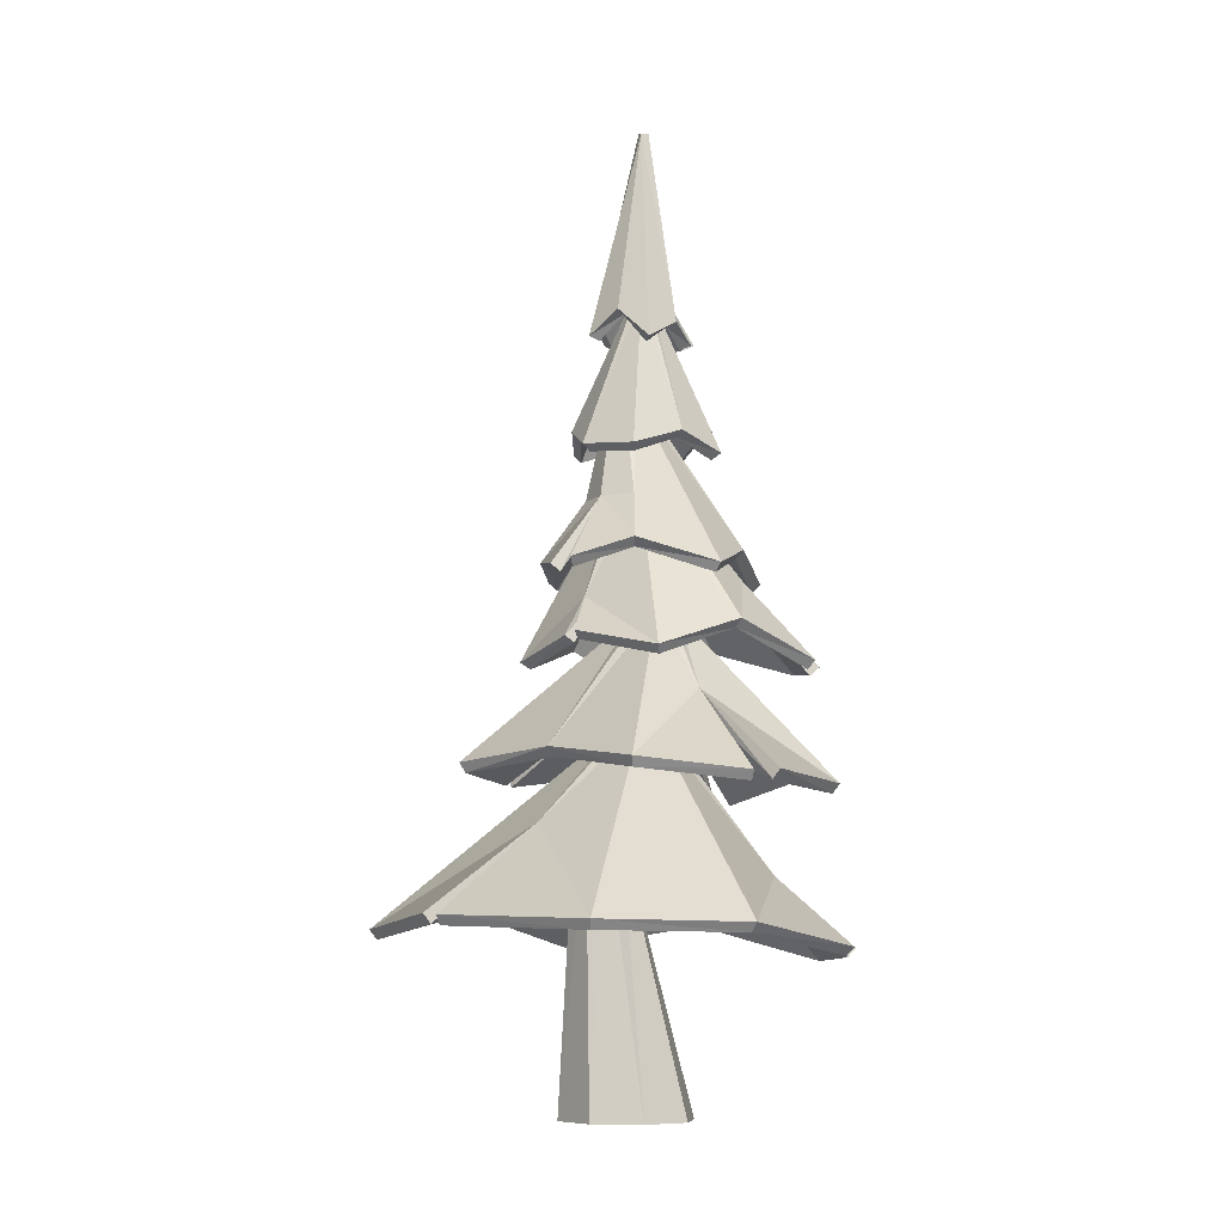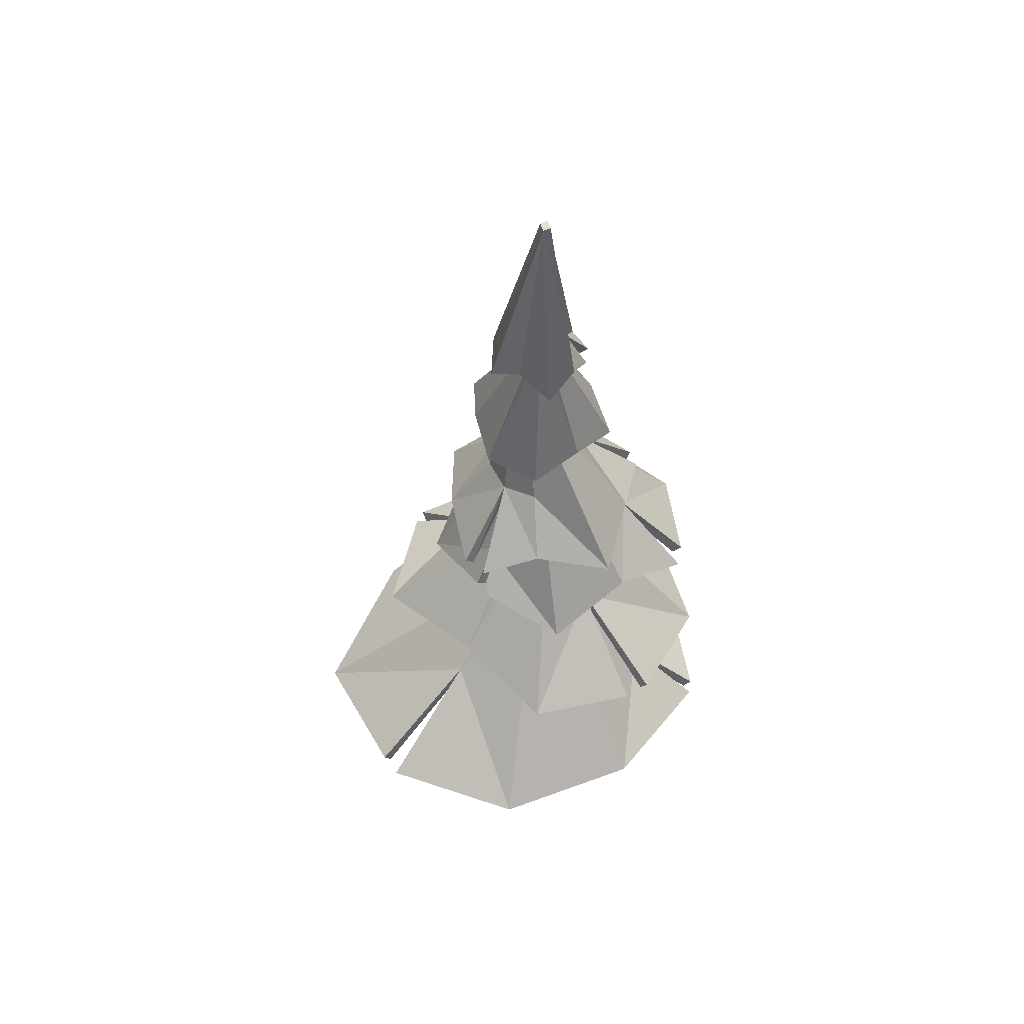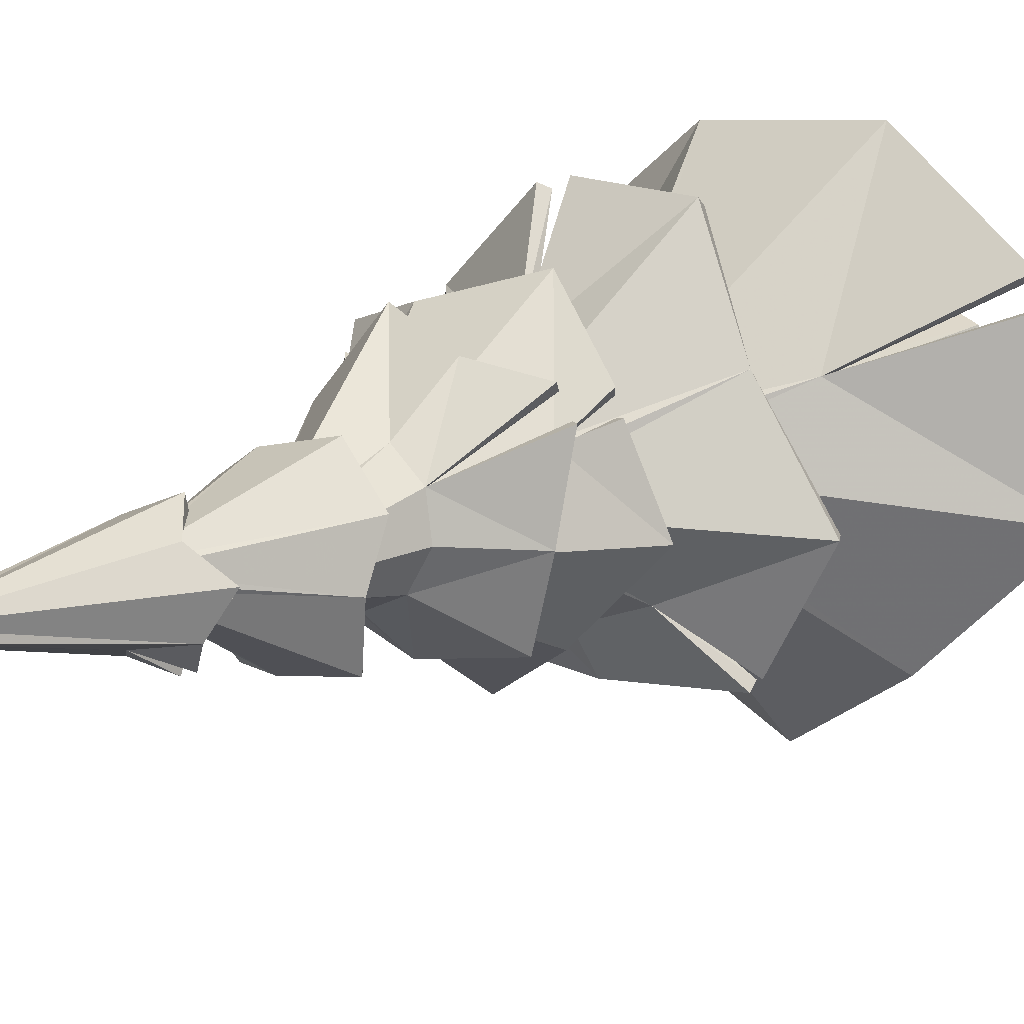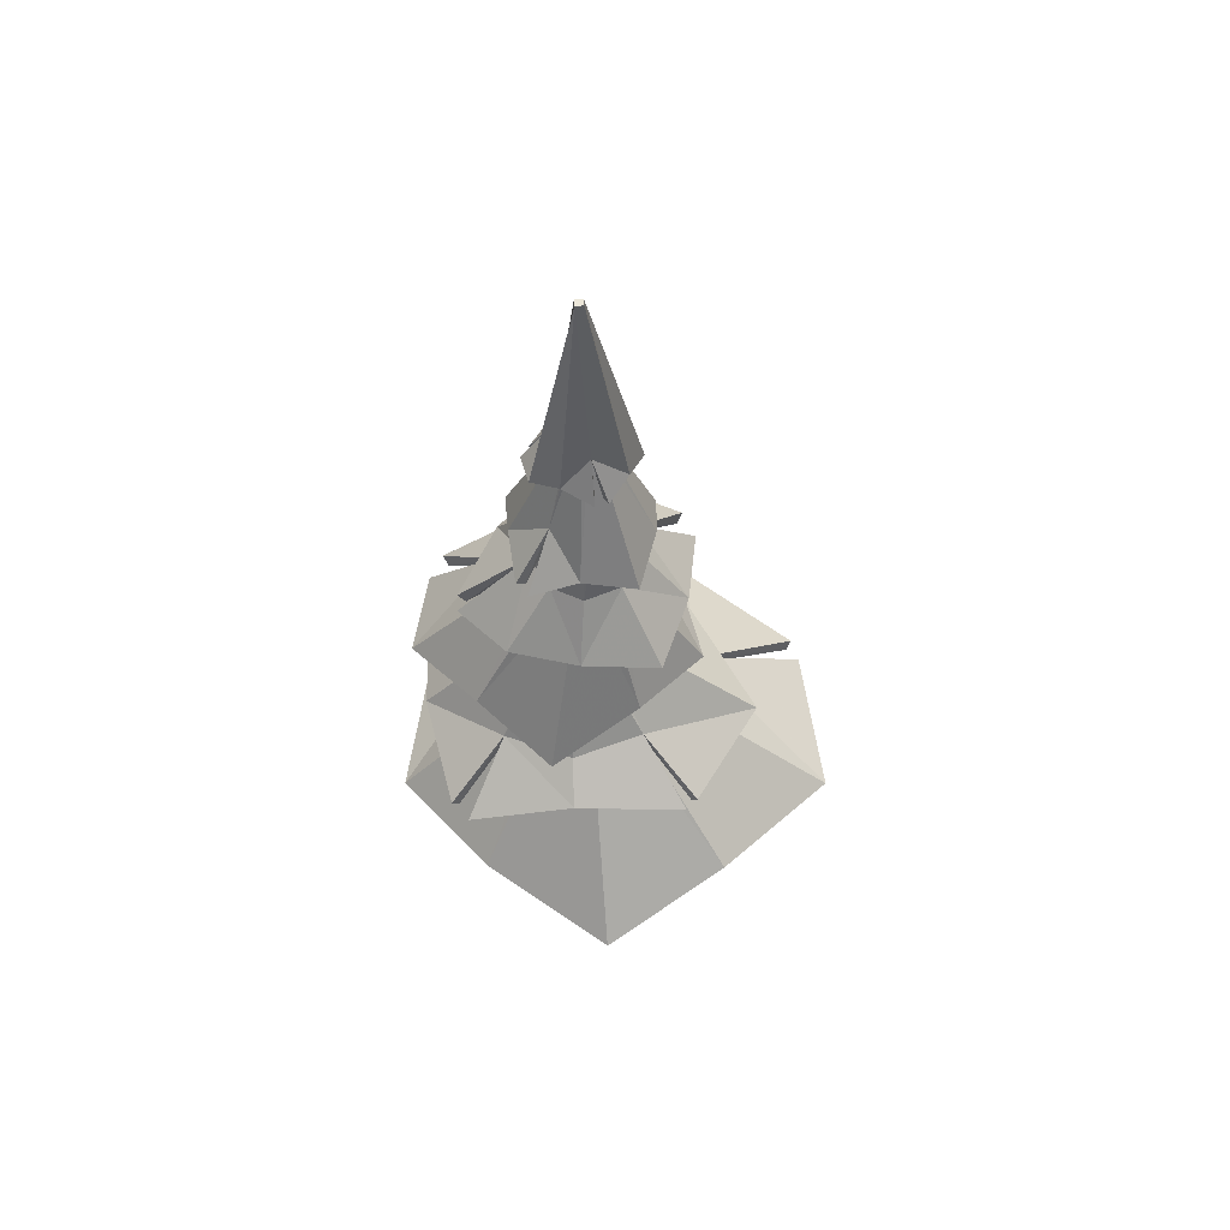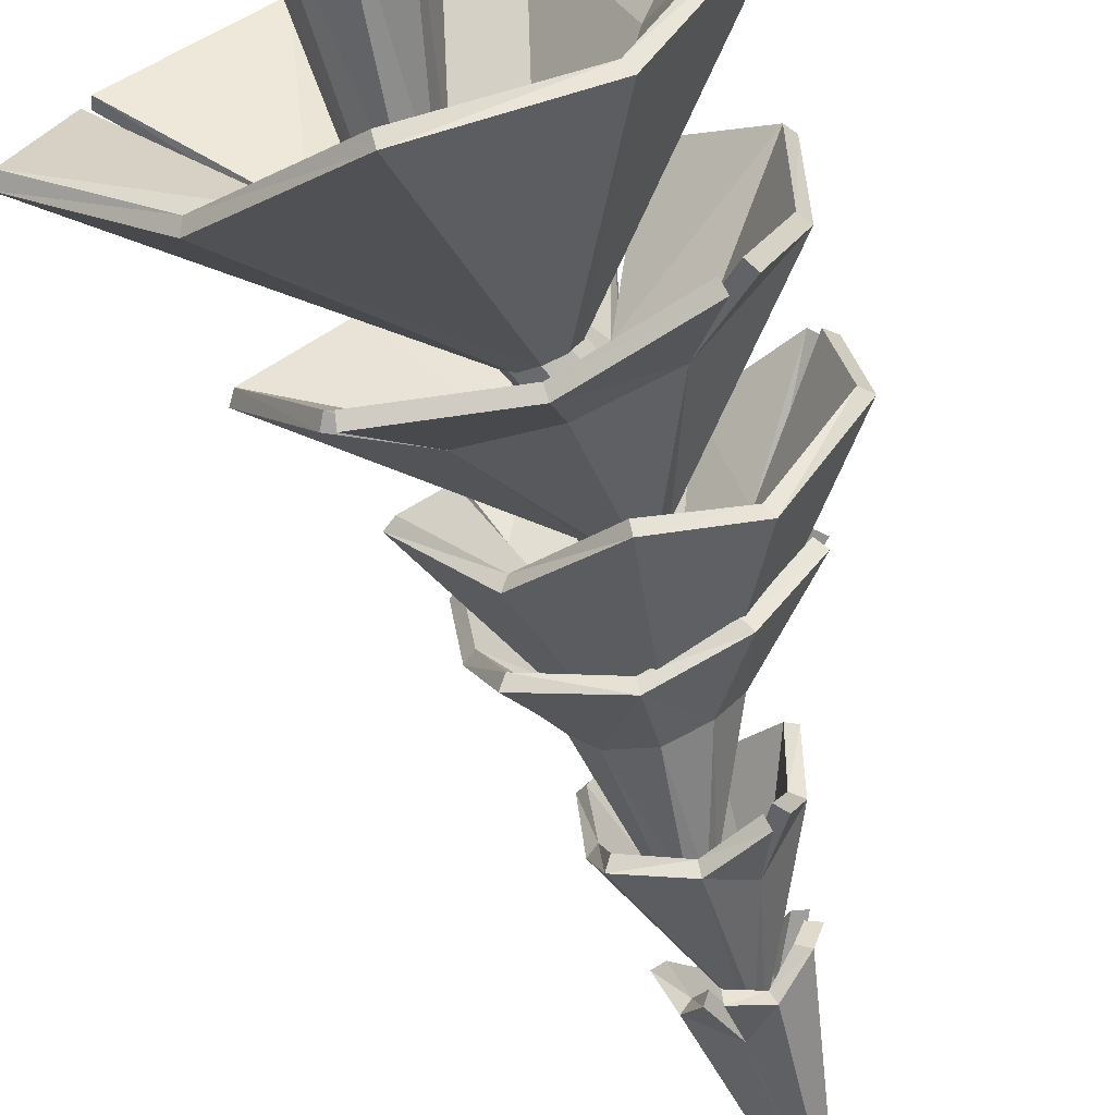
<metadata>
{"format":"obj","ext":"obj","renderer":"f3d","projection":"perspective","resolution":1024,"background":"white","views":[{"elev":-8.6,"azim":-13.9,"up":"+Y"},{"elev":54.7,"azim":-17.6,"up":"+Y"},{"elev":12.9,"azim":-141.0,"up":"+Z"},{"elev":61.2,"azim":-178.9,"up":"+Y"},{"elev":-68.5,"azim":17.0,"up":"+Z"}]}
</metadata>
<code>
o tree2
v -0.7968 0.1575 -0.763
v -0.02332 0.1568 -1.082
v 1.068 0.1558 0.01208
v 0.7486 0.1565 0.7849
v -0.02339 0.1573 1.106
v -0.7968 0.1577 0.7857
v -1.118 0.1578 0.01127
v -0.2155 4.447 0.5164
v -0.5035 4.567 0.6458
v 0.7488 0.156 -0.761
v 0.5057 6.861 -0.4093
v 0.2207 6.912 -0.2894
v -0.1962 11.31 -0.4257
v 0.01034 11.28 -0.5118
v -0.9109 4.738 0.2041
v -0.7916 4.688 -0.1082
v -0.2155 4.447 -0.1082
v -0.09613 4.397 0.2041
v -0.7916 4.688 0.5164
v -0.5035 4.567 -0.2375
v 0.01034 11.28 0.07634
v -0.1962 11.31 -0.009791
v 0.2767 13.93 0.3167
v 0.1027 6.933 3e-06
v 0.2207 6.912 0.2894
v 0.5057 6.861 0.4093
v 0.7907 6.81 0.2894
v 0.9087 6.789 3e-06
v 0.7907 6.81 -0.2894
v -0.2817 11.32 -0.2177
v 0.1919 13.93 0.1791
v 0.2169 11.26 -0.009791
v 0.2169 11.26 -0.4257
v 0.2671 15.91 0.1892
v 0.234 15.9 0.1355
v 0.4164 13.94 0.2067
v 0.3071 13.93 0.09745
v 0.3217 15.91 0.1462
v 0.279 15.9 0.1036
v 2.061 3.895 1.13
v 0.5909 6.233 0.00099
v 0.5476 6.241 0.2493
v -1.648 4.684 0.939
v 0.1037 6.278 0.4115
v -0.08911 6.29 0.2494
v -0.007732 6.276 -0.2173
v 0.2284 6.256 -0.3036
v 0.4648 6.239 -0.2174
v 0.3552 6.258 0.4115
v -0.1331 6.289 0.00107
v 3.015 5.315 1.522
v 2.96 5.604 -0.4605
v -1.542 5.828 1.171
v -0.6551 5.565 2.861
v -0.7063 6.386 -1.389
v 0.4365 6.308 -1.806
v 0.4072 5.855 -2.496
v -1.443 5.609 -2.386
v 1.579 6.23 -1.389
v 2.45 5.347 -2.214
v 0.8257 6.78 1.267
v 1.186 5.39 2.919
v -1.618 5.627 -2.198
v -2.608 5.698 -0.5287
v 2.154 5.368 -2.528
v 1.628 5.423 2.811
v -0.7062 8.122 0.5823
v 0.3087 10.05 -0.2067
v 1.296 7.675 1.697
v -0.04228 7.169 2.126
v 1.621 8.449 0.5292
v -0.5577 9.888 0.4803
v -0.1048 9.891 0.8637
v -0.06943 11.64 0.07357
v -0.2179 11.65 -0.05099
v 0.2359 9.942 -0.8942
v -0.3384 9.923 -0.6335
v -0.1546 11.66 -0.4097
v 0.02759 11.66 -0.476
v 1.096 9.953 -0.165
v 0.7685 9.924 -0.6617
v 0.2098 11.65 -0.4098
v 0.3067 11.65 -0.2419
v 0.1244 11.64 0.07354
v -0.6598 9.905 -0.09927
v -0.2516 11.65 -0.2418
v 0.273 11.64 -0.05106
v 0.2638 11.18 -1.29
v -0.6008 10.89 -1.216
v 0.7314 11.66 -0.6568
v 1.363 11.1 -0.37
v 1.227 10.85 -1.13
v -0.1657 10.66 1.066
v 0.6813 10.95 0.8891
v -0.8381 11.1 -0.3472
v 1.037 10.87 -1.353
v 1.454 10.7 0.4527
v -0.8302 10.74 0.4019
v 0.1854 16.09 0.06885
v 0.3105 16.1 0.03907
v 0.1029 13.36 -0.55
v 0.32 16.07 0.1914
v 0.1956 16.06 0.1978
v 0.6594 13.27 0.1016
v 0.1841 13.3 0.2409
v 0.11 13.31 0.1808
v 1.142 12.58 -0.03401
v 1.003 12.61 -0.4678
v 0.5407 12.93 -0.7714
v 0.05155 12.71 -0.9312
v -0.2677 12.98 0.4646
v 0.1684 12.48 0.7809
v 0.6829 12.8 0.549
v 1.029 12.52 0.1921
v -0.6405 12.62 0.0217
v -0.4347 12.91 -0.4978
v -0.1501 12.7 -0.863
v 0.3676 13.31 0.08331
v 0.3522 13.3 0.1773
v 0.09221 13.32 0.08729
v 0.2797 13.3 0.2395
v 0.2284 13.33 -0.02968
v 0.3187 13.32 0.001572
v 0.1389 13.32 0.004171
v 1.672 9.036 0.9229
v 2.274 8.67 -0.1235
v -1.378 8.884 -0.2254
v -1.486 8.674 1.034
v 0.9802 8.643 1.982
v 1.429 8.934 -1.257
v 0.2787 9.1 -1.567
v -0.9755 8.758 -1.404
v -0.2913 9.05 1.626
v 2.258 8.685 -0.4127
v -1.269 8.728 1.431
v 2.924 7.218 -0.3794
v 2.727 7.051 1.001
v -1.06 7.472 0.8532
v -1.496 7.189 -0.3928
v 2.581 7.111 1.308
v 0.7314 7.158 -2.262
v 1.842 7.679 -1.433
v -0.536 7.646 -1.47
v -1.051 7.497 1.087
v 0.2378 8.115 0.04244
v 0.1958 8.118 -0.1963
v 0.8501 8.073 0.04244
v 0.6649 8.086 0.1982
v 0.544 8.094 -0.489
v 0.7712 8.079 -0.4061
v 0.3167 8.11 -0.4061
v 0.4231 8.102 0.1982
v 0.8921 8.07 -0.1963
v -3.967 3.079 -0.6921
v -3.514 3.294 1.672
v 1.087 3.154 3.326
v 3.09 2.809 1.858
v 1.948 3.307 -2.468
v -0.1607 2.964 -3.774
v -2.148 3.524 -2.523
v -1.431 3.189 3.51
v 3.531 2.731 -0.6714
v -3.384 3.264 2.064
v 3.208 2.787 1.62
v 1.931 3.757 1.065
v 0.2177 6.128 0.06454
v -1.542 4.527 0.8753
v 2.842 5.443 -0.442
v 2.906 5.156 1.468
v -0.6175 5.402 2.751
v -1.439 5.671 1.104
v -0.6306 6.232 -1.287
v -1.414 5.443 -2.278
v 0.3974 5.687 -2.388
v 1.484 6.085 -1.289
v 2.34 5.188 -2.159
v 0.7734 6.638 1.136
v 1.186 5.231 2.798
v -2.504 5.528 -0.5136
v -1.53 5.458 -2.139
v 2.108 5.204 -2.424
v 1.532 5.267 2.731
v 0.1433 10.16 0.2319
v -0.1089 10.14 0.02136
v -0.8521 8.234 0.6618
v -0.003204 10.13 -0.574
v 0.3026 10.14 -0.683
v 0.6045 10.15 -0.5686
v 0.7604 10.16 -0.29
v 0.4628 10.17 0.2269
v -0.1641 10.13 -0.3003
v 1.752 8.578 0.6064
v 0.704 10.17 0.02132
v -0.4093 9.783 0.3959
v 0.03097 11.59 -0.1884
v -0.05488 9.776 0.7082
v 0.2281 9.845 -0.7194
v -0.2164 9.836 -0.5007
v 0.875 9.77 -0.0772
v 0.6236 9.801 -0.4854
v -0.4829 9.816 -0.07021
v -0.499 10.76 -1.107
v 0.2659 11.04 -1.146
v 0.6219 11.54 -0.5337
v 1.087 10.72 -1.062
v 1.206 10.98 -0.352
v 0.6223 10.84 0.7282
v -0.09967 10.56 0.9064
v -0.6795 10.98 -0.336
v 0.9899 10.73 -1.215
v 1.314 10.59 0.3626
v -0.6912 10.64 0.3021
v 0.2564 15.95 0.08943
v 0.15 13.29 -0.3702
v 0.4733 13.21 0.06063
v 0.2314 13.25 0.1019
v 0.8259 12.53 -0.4228
v 0.96 12.5 -0.04887
v 0.05493 12.62 -0.7522
v 0.4713 12.85 -0.6036
v 0.1712 12.43 0.5875
v -0.1407 12.92 0.3211
v 0.8514 12.45 0.1302
v 0.5536 12.74 0.4108
v -0.4534 12.55 -0.001418
v -0.2864 12.82 -0.3928
v -0.06227 12.61 -0.7052
v 1.554 8.892 0.8505
v 2.136 8.529 -0.1549
v -1.222 8.762 -0.1987
v -1.327 8.554 1.02
v 0.9296 8.502 1.85
v 1.327 8.796 -1.156
v 0.2769 8.968 -1.416
v -0.8662 8.632 -1.294
v -0.2509 8.91 1.489
v 2.135 8.545 -0.339
v -1.189 8.589 1.312
v 3.071 7.354 -0.3873
v 2.874 7.182 1.034
v -1.225 7.58 0.8844
v -1.66 7.301 -0.4166
v 2.676 7.245 1.423
v 1.349 7.81 1.835
v 0.735 7.278 -2.422
v 1.941 7.808 -1.549
v -0.6401 7.759 -1.597
v -0.09304 7.3 2.268
v -1.15 7.623 1.207
v 0.5366 7.97 -0.1318
v -3.854 2.916 -0.6668
v -3.394 3.134 1.659
v 1.029 3.002 3.209
v 2.988 2.665 1.764
v 1.853 3.165 -2.364
v -0.167 2.811 -3.645
v -2.075 3.365 -2.426
v -1.398 3.03 3.393
v 3.391 2.589 -0.6537
v -3.315 3.104 1.966
v 3.067 2.647 1.595
f 71 240 192
f 130 80 134
f 206 211 216
f 69 70 68
f 68 142 136
f 11 29 17
f 61 148 152
f 143 141 68
f 15 25 24
f 172 174 250
f 18 27 8
f 126 228 229
f 129 236 232
f 28 32 27
f 142 245 246
f 90 123 118
f 45 166 50
f 133 72 135
f 69 71 140
f 213 225 226
f 108 218 217
f 155 251 252
f 135 236 133
f 216 202 203
f 80 237 134
f 40 164 162
f 19 7 6
f 179 172 250
f 69 243 244
f 255 166 256
f 67 70 144
f 199 233 237
f 96 203 88
f 17 28 18
f 174 175 250
f 71 136 137
f 136 240 137
f 72 231 194
f 100 108 109
f 55 180 63
f 48 47 166
f 95 106 120
f 204 206 216
f 76 82 81
f 90 210 96
f 36 33 37
f 59 176 175
f 230 194 231
f 49 166 44
f 247 143 242
f 142 68 141
f 84 74 73
f 175 168 250
f 129 228 125
f 101 109 110
f 62 170 178
f 104 113 114
f 43 50 154
f 85 75 86
f 146 53 145
f 144 185 67
f 246 189 239
f 174 58 57
f 99 102 100
f 39 34 38
f 163 258 161
f 189 193 192
f 40 254 165
f 27 32 26
f 150 56 149
f 152 148 250
f 160 50 46
f 125 126 80
f 41 158 48
f 222 225 213
f 98 208 93
f 24 13 12
f 150 250 153
f 253 165 254
f 131 77 76
f 158 47 48
f 255 259 166
f 258 167 166
f 77 86 78
f 194 195 196
f 197 195 198
f 199 195 200
f 104 108 100
f 198 195 201
f 200 195 197
f 201 195 194
f 207 208 216
f 234 198 235
f 139 241 242
f 131 81 130
f 183 185 248
f 147 52 153
f 104 223 215
f 242 241 185
f 220 217 213
f 81 83 80
f 44 45 43
f 9 25 19
f 234 131 130
f 18 4 3
f 90 205 204
f 203 204 216
f 94 105 93
f 146 55 64
f 253 157 156
f 52 60 59
f 147 61 51
f 125 84 129
f 196 232 236
f 187 246 245
f 151 149 56
f 114 224 223
f 72 74 75
f 110 220 219
f 59 181 65
f 61 182 66
f 67 241 138
f 213 215 224
f 250 171 179
f 167 251 166
f 127 72 85
f 40 42 49
f 22 31 30
f 111 112 103
f 117 226 116
f 104 218 107
f 143 68 139
f 127 77 132
f 164 259 162
f 139 67 138
f 213 221 222
f 43 260 163
f 61 178 177
f 46 166 47
f 228 232 195
f 250 170 171
f 33 28 29
f 147 250 148
f 112 224 113
f 113 103 112
f 101 227 117
f 171 53 179
f 69 248 70
f 63 179 64
f 97 206 91
f 101 219 214
f 192 193 190
f 98 209 212
f 92 206 205
f 121 216 105
f 115 111 103
f 94 207 97
f 47 160 46
f 259 165 166
f 151 250 149
f 156 44 161
f 77 79 76
f 51 169 168
f 200 234 233
f 228 199 229
f 124 95 120
f 66 169 51
f 224 221 213
f 79 78 74
f 169 177 250
f 194 236 238
f 216 212 209
f 80 229 199
f 119 94 97
f 152 53 54
f 124 216 122
f 98 105 106
f 123 122 216
f 43 252 167
f 55 173 172
f 89 209 95
f 118 216 119
f 168 169 250
f 253 258 166
f 119 91 118
f 115 222 111
f 112 222 221
f 166 257 256
f 214 213 226
f 59 57 56
f 108 220 109
f 177 170 250
f 191 247 242
f 122 90 88
f 209 202 216
f 100 109 101
f 72 238 135
f 89 203 202
f 106 216 120
f 127 235 230
f 88 124 122
f 40 261 164
f 116 103 99
f 159 256 257
f 11 20 12
f 211 207 216
f 183 244 190
f 216 208 212
f 104 107 108
f 70 249 144
f 101 117 116
f 193 189 184
f 198 230 235
f 140 192 243
f 187 247 186
f 115 226 225
f 217 218 215
f 214 219 220
f 215 223 224
f 226 227 214
f 162 259 255
f 10 18 3
f 80 126 229
f 115 225 222
f 112 111 222
f 108 217 220
f 72 194 238
f 71 137 240
f 130 81 80
f 14 37 33
f 17 10 2
f 11 14 33
f 17 2 20
f 11 33 29
f 17 20 11
f 152 54 61
f 54 62 61
f 15 19 25
f 172 173 174
f 18 28 27
f 126 125 228
f 129 133 236
f 28 36 32
f 239 136 246
f 136 142 246
f 142 141 245
f 118 91 90
f 91 92 90
f 45 44 166
f 133 73 72
f 69 68 71
f 108 107 218
f 155 154 251
f 135 238 236
f 80 199 237
f 162 41 40
f 41 42 40
f 19 15 7
f 179 180 172
f 69 140 243
f 67 68 70
f 199 200 233
f 96 210 203
f 17 29 28
f 174 181 175
f 71 68 136
f 136 239 240
f 72 128 231
f 55 172 180
f 42 41 166
f 41 48 166
f 95 98 106
f 204 205 206
f 76 79 82
f 90 204 210
f 37 39 36
f 39 38 36
f 59 60 176
f 230 201 194
f 49 42 166
f 247 245 143
f 245 141 143
f 143 139 242
f 73 133 129
f 129 84 73
f 175 176 168
f 129 232 228
f 62 54 170
f 154 155 43
f 43 45 50
f 85 72 75
f 146 64 53
f 144 249 185
f 246 188 189
f 57 65 174
f 65 181 174
f 174 173 58
f 99 103 102
f 39 35 34
f 163 260 258
f 240 239 192
f 239 189 192
f 40 157 254
f 32 36 23
f 36 38 34
f 23 36 34
f 23 21 32
f 21 26 32
f 9 5 8
f 5 4 8
f 26 9 8
f 26 8 27
f 150 59 56
f 146 145 250
f 145 152 250
f 160 154 50
f 80 83 87
f 87 125 80
f 41 162 158
f 98 212 208
f 1 7 16
f 7 15 16
f 30 31 13
f 16 15 24
f 24 30 13
f 12 16 24
f 150 149 250
f 253 166 165
f 131 132 77
f 158 159 47
f 258 260 167
f 77 85 86
f 100 102 104
f 102 113 104
f 234 197 198
f 139 138 241
f 131 76 81
f 184 185 183
f 185 249 248
f 147 51 52
f 104 114 223
f 185 184 191
f 191 242 185
f 81 82 83
f 163 161 43
f 161 44 43
f 21 23 22
f 21 22 25
f 6 5 9
f 26 21 25
f 19 6 9
f 9 26 25
f 234 235 131
f 235 132 131
f 130 134 233
f 134 237 233
f 130 233 234
f 18 8 4
f 90 92 205
f 203 210 204
f 94 121 105
f 151 55 146
f 55 63 64
f 156 161 253
f 161 258 253
f 253 254 157
f 150 153 59
f 153 52 59
f 148 61 147
f 61 66 51
f 125 87 84
f 196 195 232
f 187 188 246
f 56 57 55
f 57 58 55
f 55 151 56
f 114 113 224
f 72 73 74
f 110 109 220
f 59 175 181
f 61 177 182
f 67 185 241
f 213 217 215
f 167 252 251
f 127 128 72
f 49 156 40
f 156 157 40
f 23 34 31
f 34 35 31
f 24 25 22
f 22 23 31
f 30 24 22
f 117 227 226
f 104 215 218
f 127 85 77
f 164 261 259
f 139 68 67
f 43 167 260
f 61 62 178
f 46 50 166
f 33 36 28
f 147 153 250
f 112 221 224
f 113 102 103
f 101 214 227
f 171 170 53
f 170 54 53
f 53 64 179
f 69 244 248
f 63 180 179
f 97 211 206
f 101 110 219
f 190 244 192
f 244 243 192
f 98 95 209
f 92 91 206
f 121 119 216
f 94 93 208
f 207 211 97
f 94 208 207
f 47 159 160
f 259 261 165
f 151 146 250
f 156 49 44
f 77 78 79
f 176 60 168
f 60 52 168
f 52 51 168
f 200 197 234
f 228 195 199
f 124 89 95
f 66 182 169
f 86 75 78
f 75 74 78
f 74 84 87
f 87 83 74
f 83 82 74
f 82 79 74
f 169 182 177
f 194 196 236
f 119 121 94
f 152 145 53
f 124 120 216
f 98 93 105
f 43 155 252
f 55 58 173
f 89 202 209
f 118 123 216
f 119 97 91
f 166 251 257
f 214 220 213
f 59 65 57
f 177 178 170
f 191 186 247
f 123 90 122
f 90 96 88
f 101 116 99
f 99 100 101
f 89 88 203
f 106 105 216
f 231 128 230
f 128 127 230
f 127 132 235
f 88 89 124
f 40 165 261
f 116 115 103
f 251 154 257
f 154 160 257
f 160 159 257
f 31 35 39
f 39 37 31
f 37 14 13
f 31 37 13
f 20 2 1
f 12 13 14
f 20 1 16
f 20 16 12
f 12 14 11
f 183 248 244
f 70 248 249
f 189 188 184
f 188 187 184
f 187 186 184
f 186 191 184
f 184 183 190
f 190 193 184
f 198 201 230
f 140 71 192
f 187 245 247
f 115 116 226
f 256 159 255
f 159 158 255
f 158 162 255
f 10 17 18

</code>
